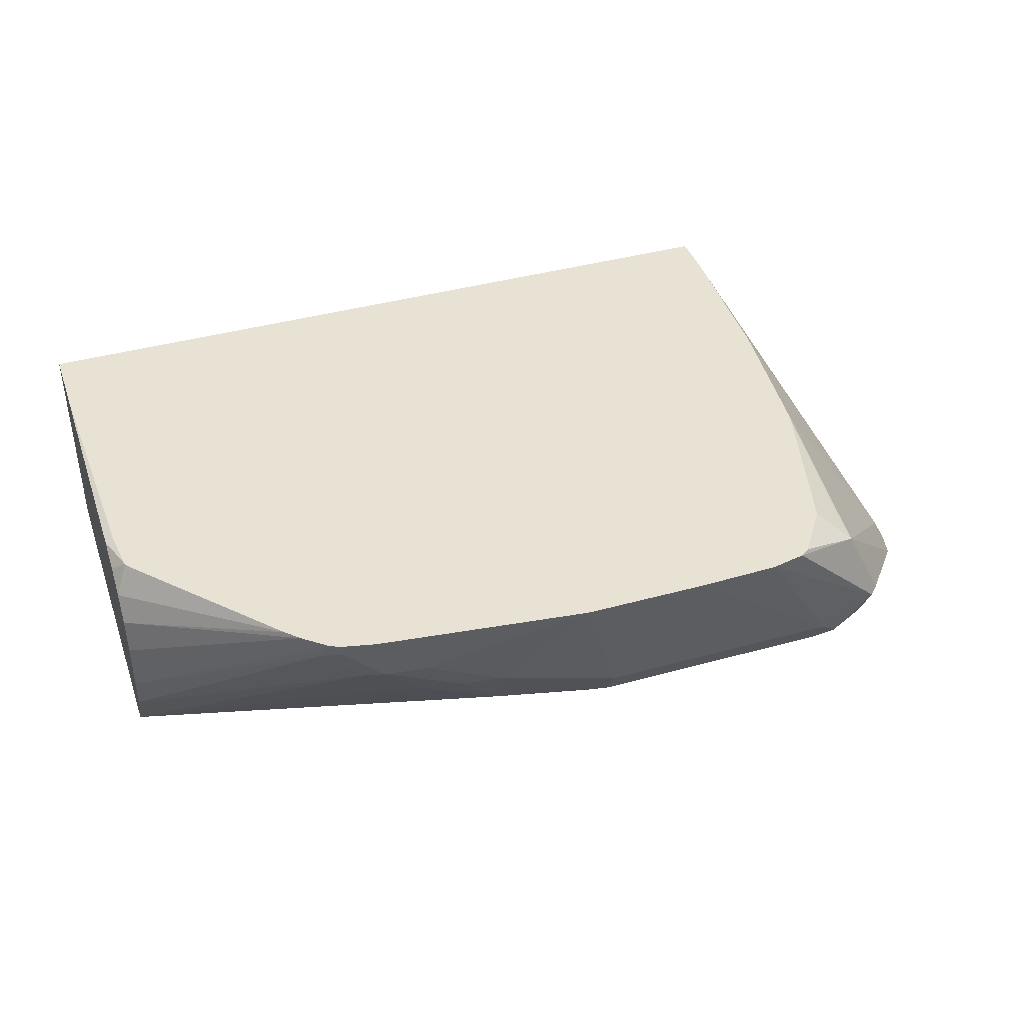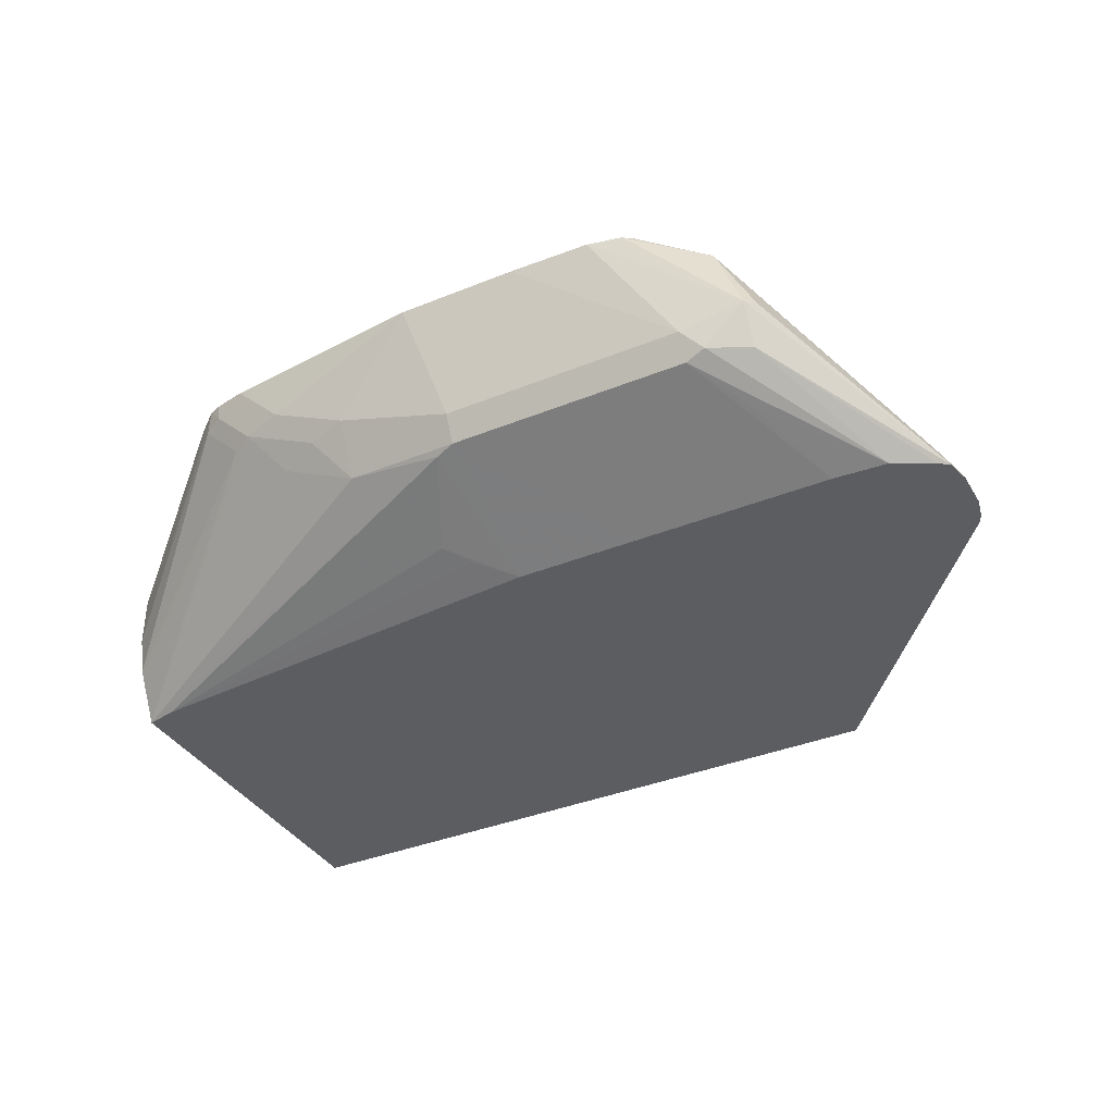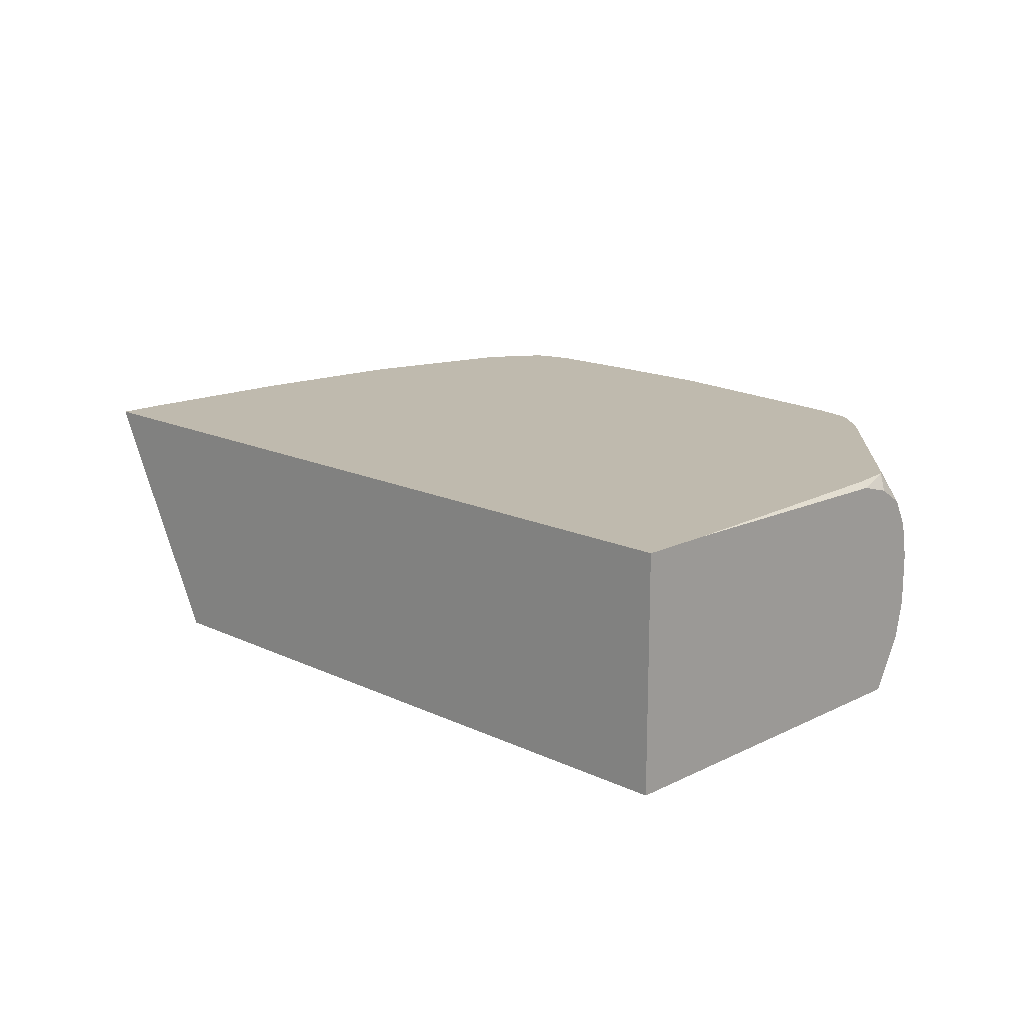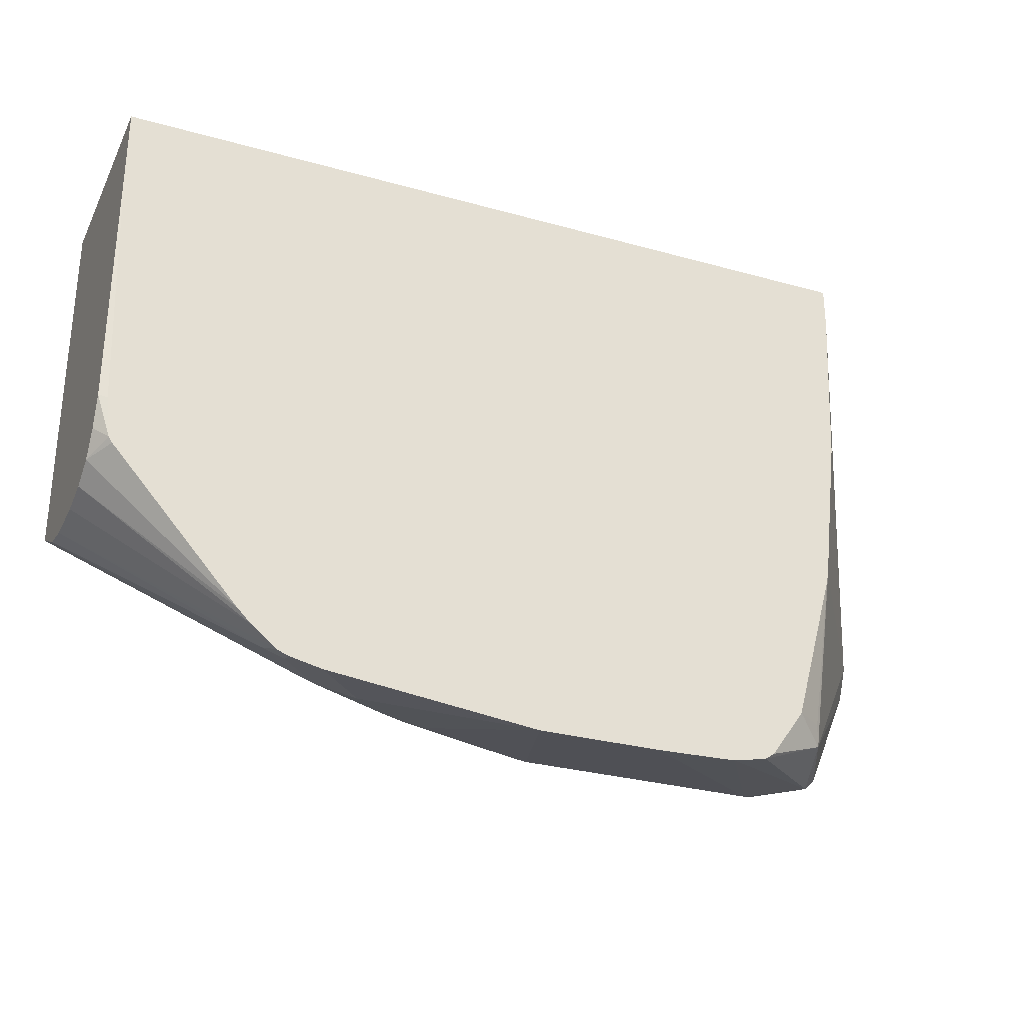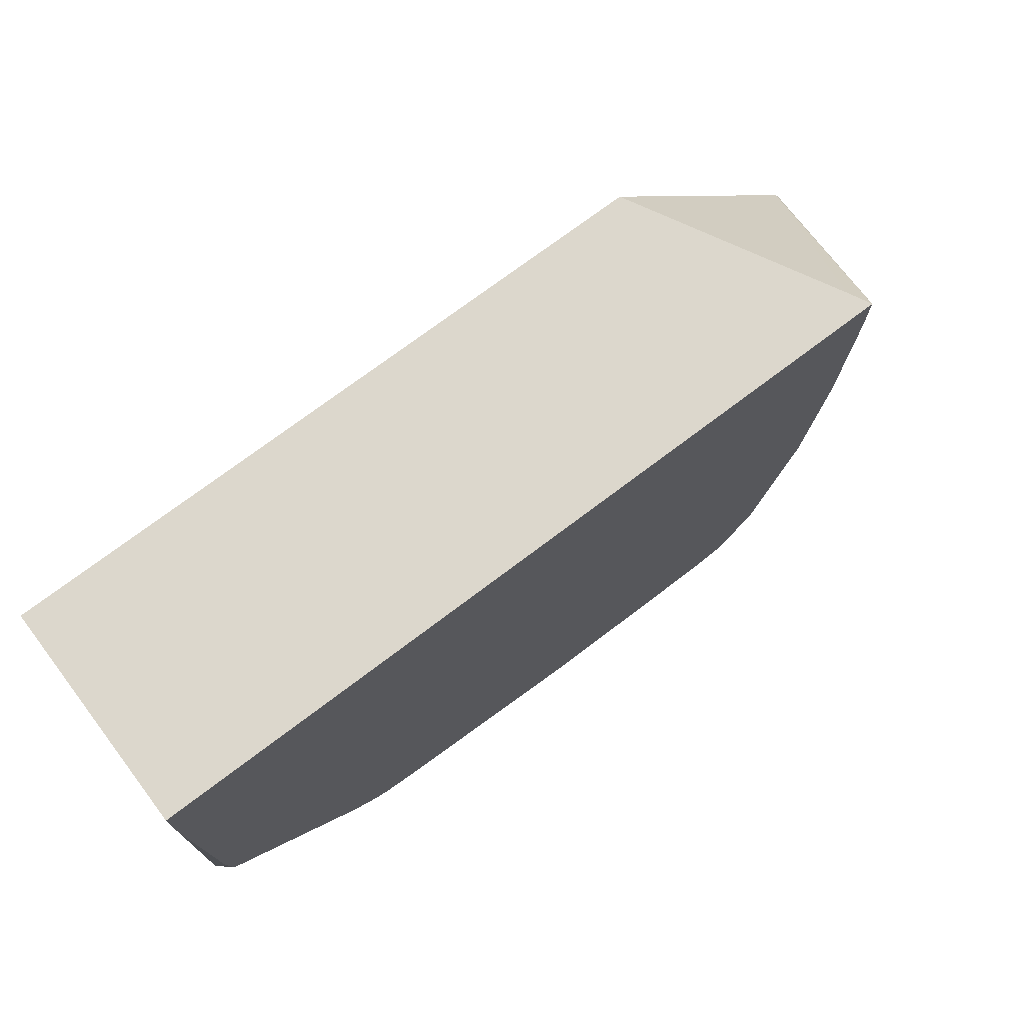
<metadata>
{"format":"obj","ext":"obj","renderer":"f3d","projection":"perspective","resolution":1024,"background":"white","views":[{"elev":40.7,"azim":-18.7,"up":"+Z"},{"elev":-37.2,"azim":27.6,"up":"+Z"},{"elev":15.8,"azim":-135.5,"up":"+Z"},{"elev":-29.3,"azim":-22.5,"up":"+Y"},{"elev":72.9,"azim":-37.2,"up":"+Y"}]}
</metadata>
<code>
v -0.01656 -0.2255 -0.013
v -0.103 -0.2154 -0.013
v -0.09941 -0.2154 -0.01658
v -0.08283 -0.2154 -0.03315
v -0.04969 -0.2154 -0.04973
v -7.57e-06 -0.2154 -0.06628
v 0.03313 -0.2255 -0.013
v -0.116 -0.2125 -0.013
v -0.09941 -0.2113 -0.03522
v -0.06628 -0.2113 -0.05179
v -0.04969 -0.2099 -0.06076
v -7.57e-06 -0.2099 -0.07733
v 0.09943 -0.2154 -0.06628
v 0.06626 -0.2246 -0.013
v -0.1207 -0.2107 -0.013
v -0.116 -0.2113 -0.01865
v -0.1077 -0.2071 -0.03729
v -0.1951 -0.135 -0.1052
v -0.08283 -0.2044 -0.05524
v -0.04969 -0.2044 -0.07181
v -0.008319 -0.2071 -0.07871
v -7.57e-06 -0.1545 -0.1052
v 0.05008 -0.1545 -0.1052
v 0.09943 -0.2099 -0.07733
v 0.1077 -0.2113 -0.07457
v 0.1243 -0.2113 -0.058
v 0.08022 -0.2217 -0.013
v -0.1243 -0.2071 -0.02072
v -0.1308 -0.2024 -0.013
v -0.1951 -0.1491 -0.07006
v -0.1951 -0.1459 -0.08446
v -0.1951 -0.1447 -0.08697
v -0.1951 0.01452 -0.1052
v -0.1823 -0.138 -0.1052
v -0.02483 -0.174 -0.09529
v -0.01656 -0.1657 -0.09943
v 0.133 -0.1545 -0.1052
v 0.116 -0.1878 -0.08838
v 0.1549 -0.1532 -0.1052
v 0.1243 -0.203 -0.07457
v 0.175 -0.1421 -0.1052
v 0.1284 -0.2071 -0.058
v 0.1119 -0.2071 -0.02486
v 0.08416 -0.219 -0.013
v -0.1362 -0.1971 -0.013
v -0.1951 -0.1466 -0.03571
v -0.1951 -0.1491 -0.04973
v -0.1951 0.01452 -0.013
v 0.07778 0.01452 -0.1052
v 0.1709 -0.1445 -0.1052
v 0.1773 -0.1318 -0.1052
v 0.1712 -0.1326 -0.09391
v 0.116 -0.1326 -0.013
v 0.1151 -0.1366 -0.013
v 0.1105 -0.1988 -0.0221
v 0.09812 -0.1988 -0.013
v 0.09779 -0.1995 -0.013
v -0.1882 -0.1385 -0.013
v -0.1951 -0.1409 -0.02486
v -0.1951 -0.01339 -0.013
v 0.1261 0.01452 -0.013
v 0.1215 0.01452 -0.0221
v 0.1736 -0.1036 -0.1052
v 0.1773 -0.116 -0.1052
v 0.1712 -0.116 -0.09391
v 0.1261 -0.003596 -0.013
v 0.1232 -0.06988 -0.013
v -0.1897 -0.1361 -0.013
v -0.1951 -0.1308 -0.01833
v -0.1951 -0.1179 -0.01469
v -0.1917 -0.1196 -0.013
v 0.1753 -0.107 -0.1052
f 24 37 38
f 26 40 41
f 24 38 39
f 24 39 25
f 25 39 40
f 22 36 34
f 25 40 26
f 27 43 44
f 26 42 43
f 26 43 27
f 28 30 31
f 29 45 46
f 22 35 36
f 29 46 47
f 26 41 42
f 21 35 22
f 18 64 51
f 18 20 19
f 29 47 30
f 18 33 49
f 18 49 63
f 18 63 72
f 18 72 64
f 18 51 41
f 21 34 35
f 18 41 50
f 18 39 37
f 18 37 23
f 18 23 22
f 18 22 34
f 18 34 21
f 18 21 20
f 18 50 39
f 33 48 61
f 60 70 71
f 33 62 49
f 52 65 61
f 52 61 66
f 52 66 67
f 52 67 53
f 54 56 55
f 58 68 59
f 51 65 52
f 59 68 69
f 61 64 72
f 61 72 63
f 61 63 62
f 68 71 70
f 68 70 69
f 18 48 33
f 61 65 64
f 33 61 62
f 51 64 65
f 45 59 46
f 34 36 35
f 37 39 38
f 39 50 40
f 40 50 41
f 41 51 52
f 41 52 43
f 49 62 63
f 41 43 42
f 43 53 54
f 43 54 55
f 43 55 56
f 43 56 57
f 43 57 44
f 45 58 59
f 43 52 53
f 18 60 48
f 12 23 37
f 18 69 70
f 1 60 71
f 1 71 68
f 1 68 58
f 1 58 45
f 1 45 29
f 1 29 15
f 1 48 60
f 1 15 8
f 2 8 3
f 3 8 4
f 4 8 9
f 4 9 10
f 4 10 5
f 5 10 11
f 1 8 2
f 5 11 12
f 1 61 48
f 1 67 66
f 1 2 3
f 1 3 4
f 1 4 5
f 1 5 6
f 1 6 13
f 1 13 7
f 1 66 61
f 1 7 14
f 1 27 44
f 1 44 57
f 1 57 56
f 1 56 54
f 1 54 53
f 1 53 67
f 1 14 27
f 5 12 6
f 18 70 60
f 6 24 13
f 14 26 27
f 15 28 16
f 15 29 30
f 15 30 28
f 16 28 17
f 17 28 31
f 13 26 14
f 17 31 32
f 18 32 31
f 18 30 47
f 18 47 46
f 18 46 59
f 18 59 69
f 6 12 24
f 17 32 18
f 13 25 26
f 18 31 30
f 12 37 24
f 13 24 25
f 8 15 16
f 8 16 9
f 7 13 14
f 9 17 18
f 9 18 19
f 9 19 10
f 9 16 17
f 10 20 11
f 11 20 12
f 12 20 21
f 12 21 22
f 12 22 23
f 10 19 20

</code>
